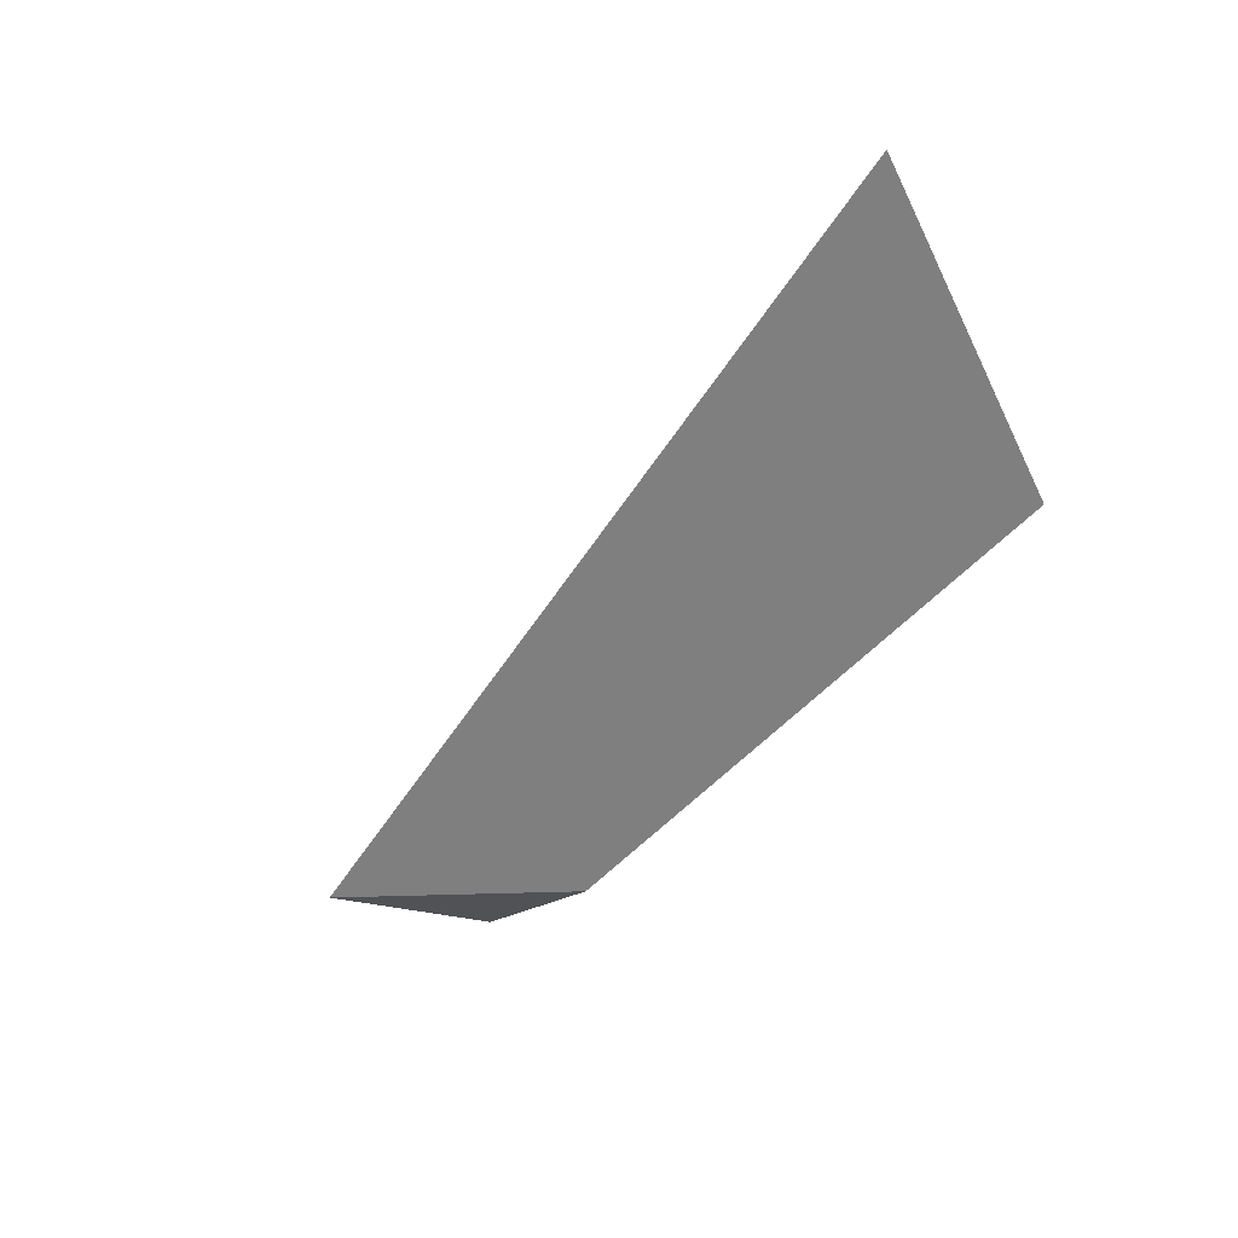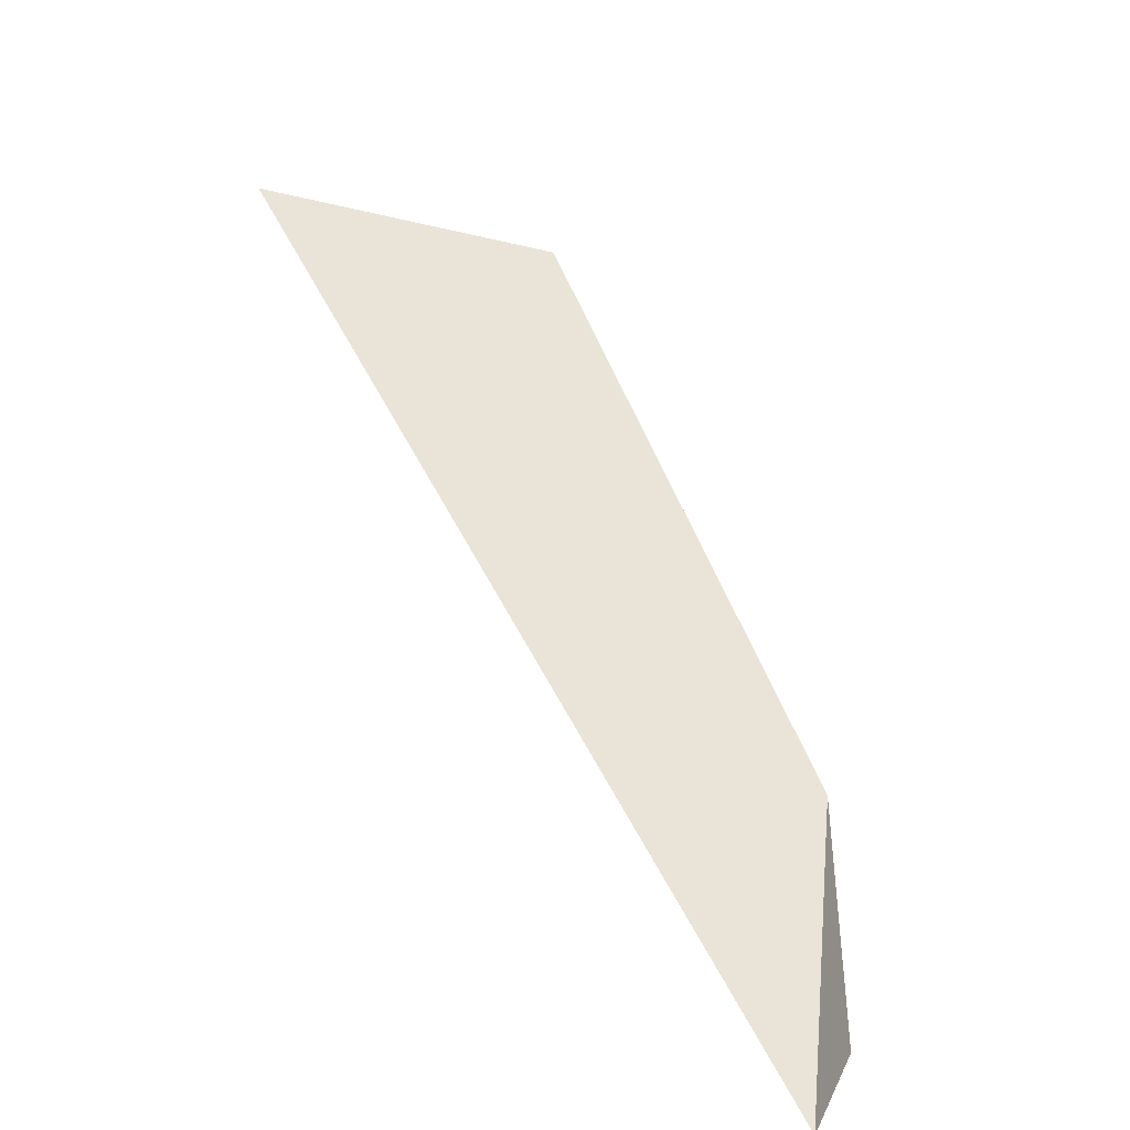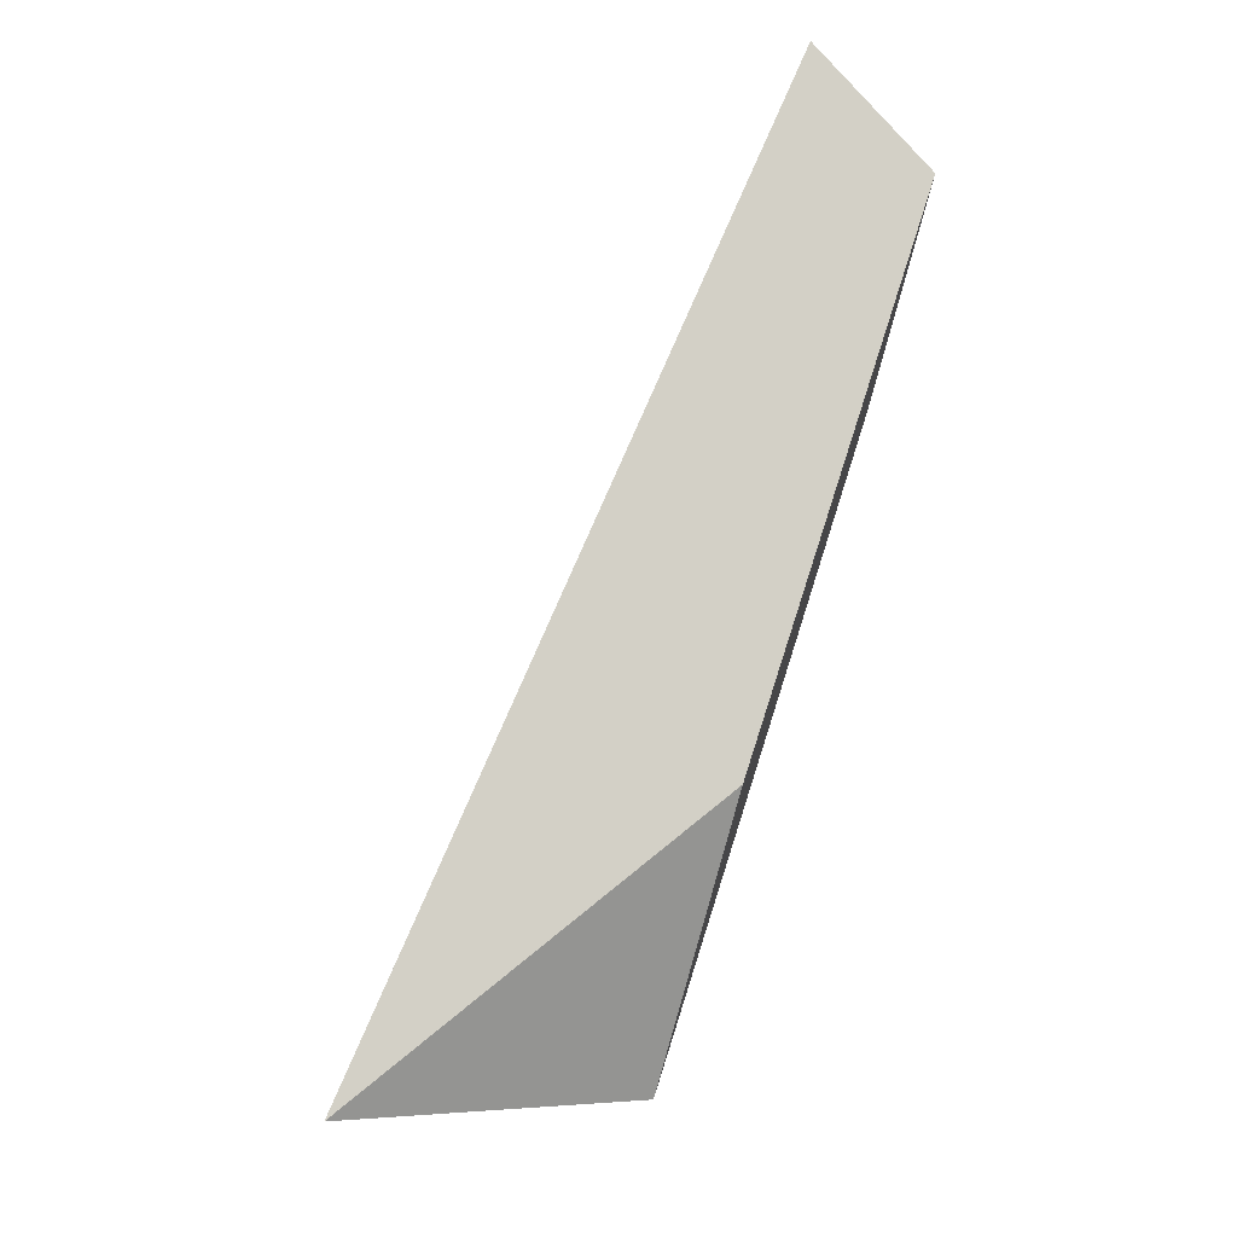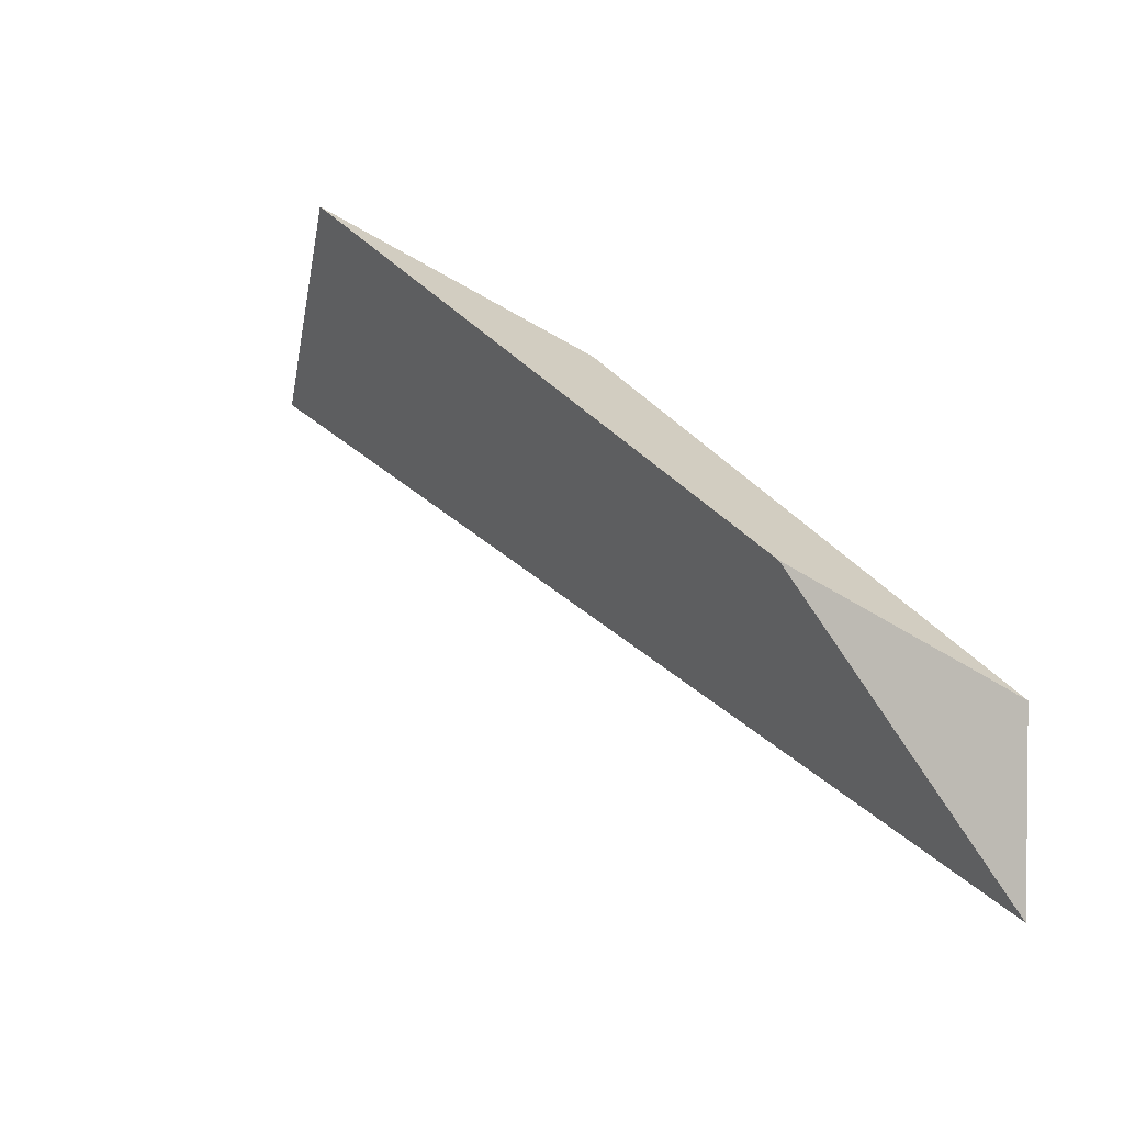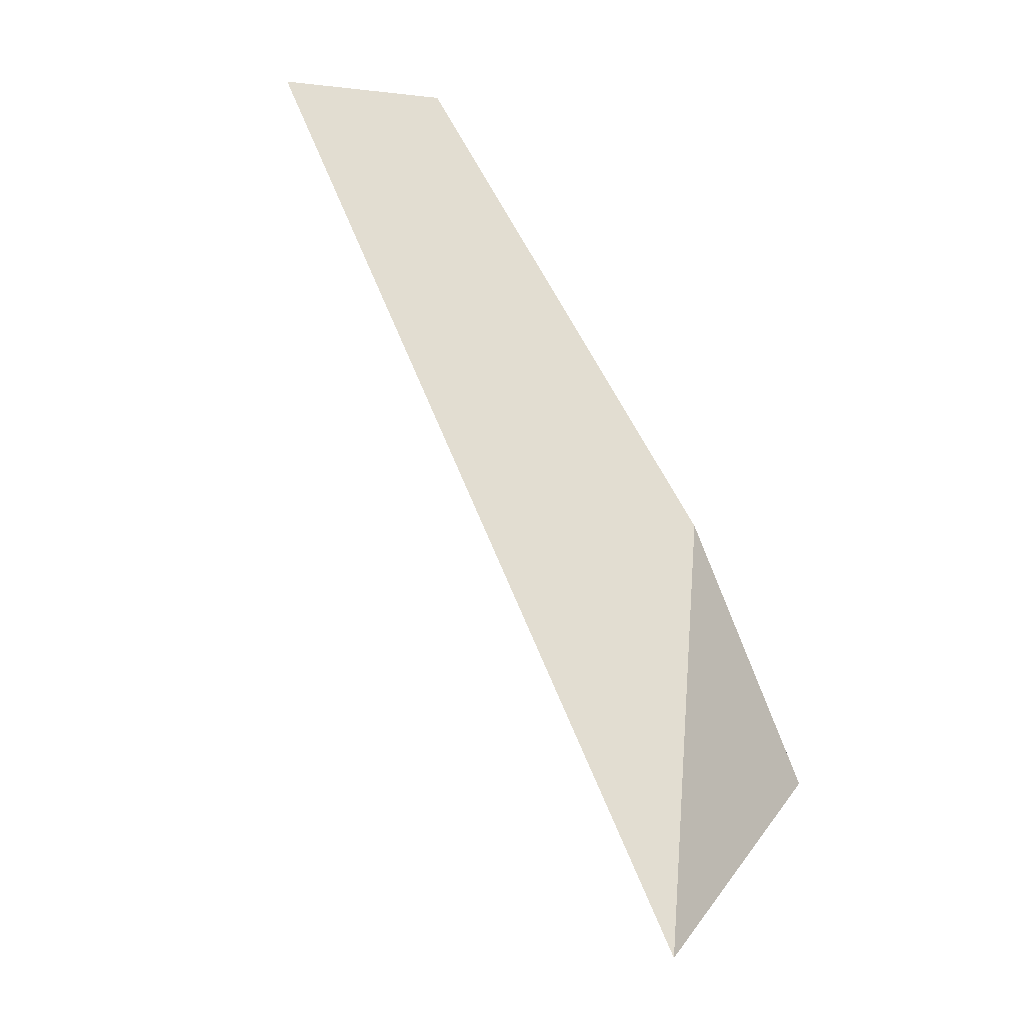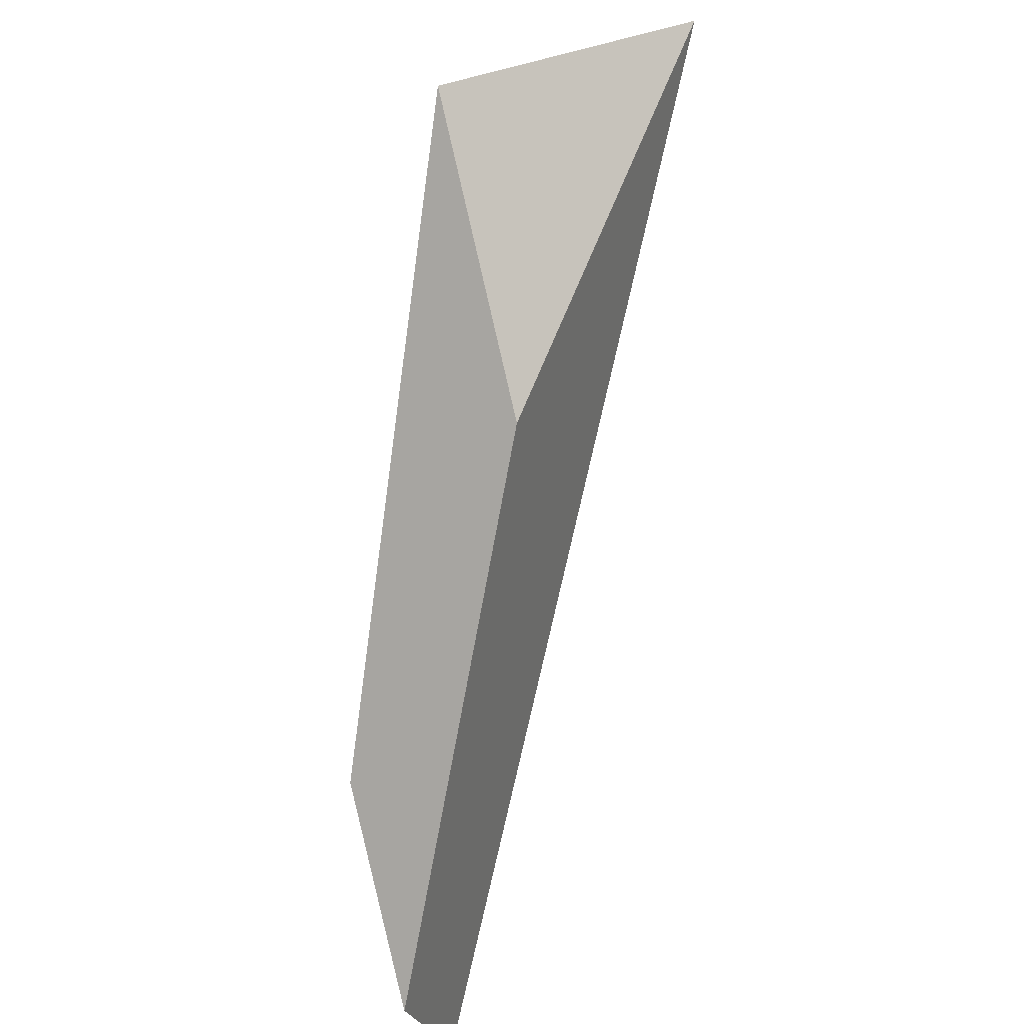
<metadata>
{"format":"obj","ext":"obj","renderer":"f3d","projection":"perspective","resolution":1024,"background":"white","views":[{"elev":-60.8,"azim":99.1,"up":"+Z"},{"elev":-75.7,"azim":143.2,"up":"+Y"},{"elev":66.1,"azim":153.4,"up":"+Z"},{"elev":-18.5,"azim":-122.8,"up":"+Y"},{"elev":57.8,"azim":105.2,"up":"+Z"},{"elev":57.6,"azim":-56.4,"up":"+Y"}]}
</metadata>
<code>
v -0.01574 -0.01574 -0.2647
v -0.01425 -0.01425 -0.2665
v -0.0139 -0.02308 -0.2637
v -0.01317 -0.01316 -0.2656
v -0.01024 -0.01024 -0.2712
v -0.00141 -0.001409 -0.2749
v 0.002136 0.002136 -0.2708
v 0.006354 0.006355 -0.2758
v 0.009769 0.009769 -0.2797
v 0.02198 0.00591 -0.2747
f 1 2 3
f 1 4 2
f 3 4 1
f 2 5 3
f 2 4 5
f 3 7 4
f 3 5 6
f 3 6 10
f 10 7 3
f 4 7 5
f 5 7 6
f 6 7 8
f 9 6 8
f 6 9 10
f 10 8 7
f 10 9 8

</code>
